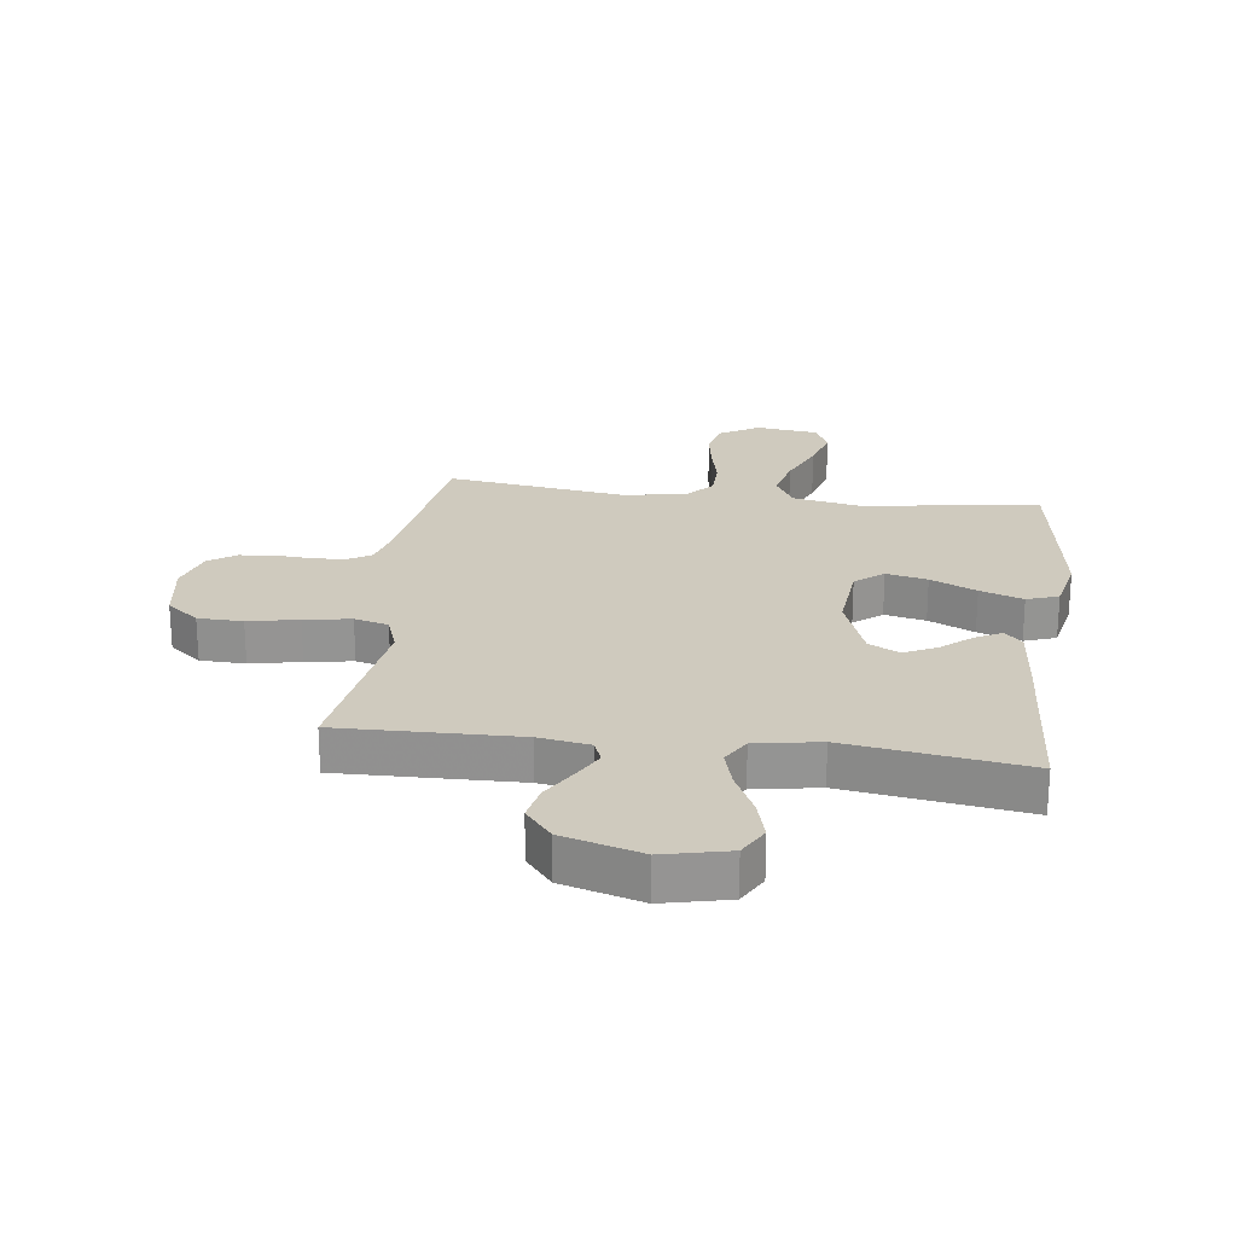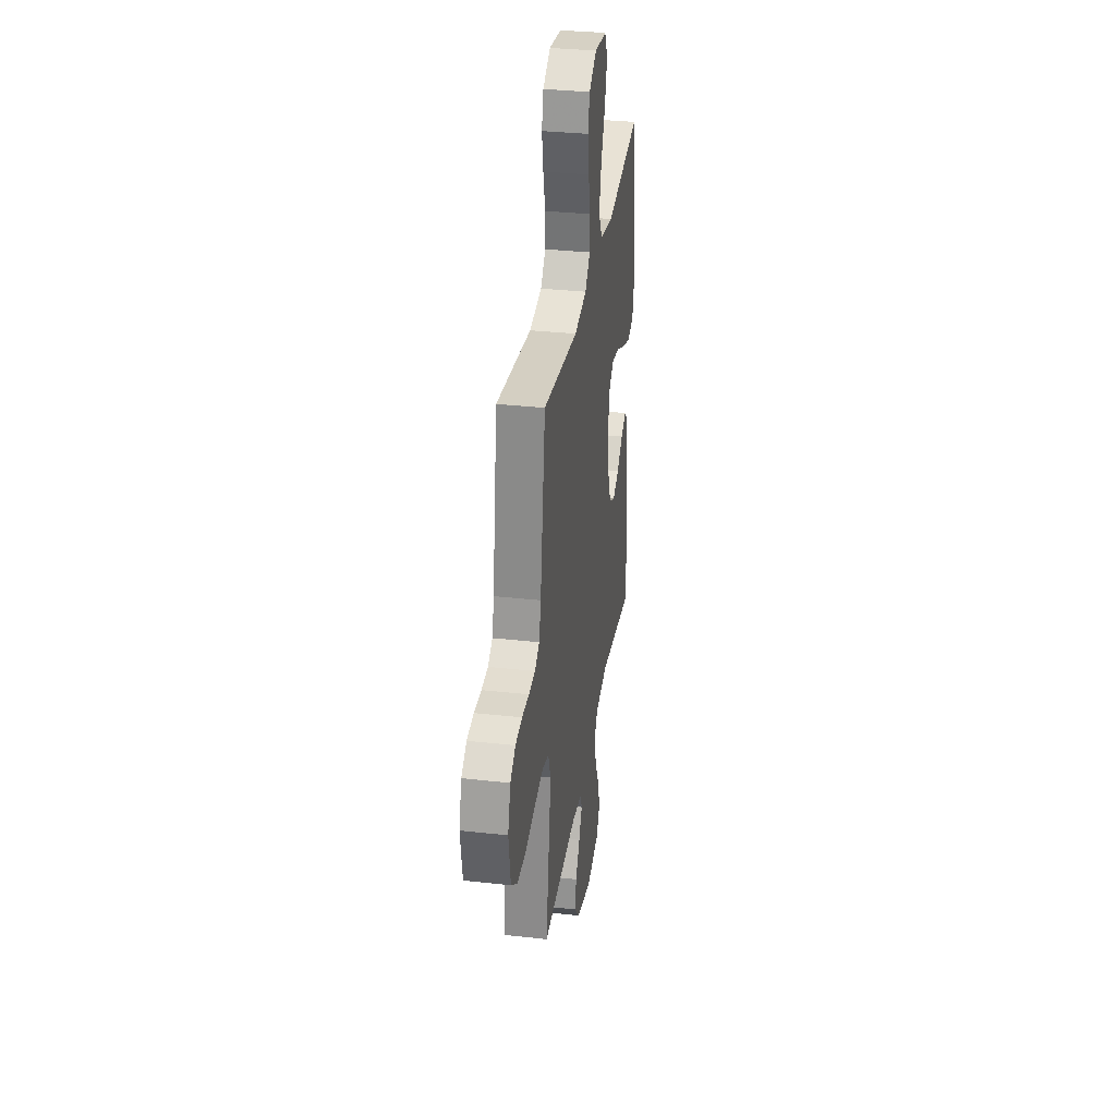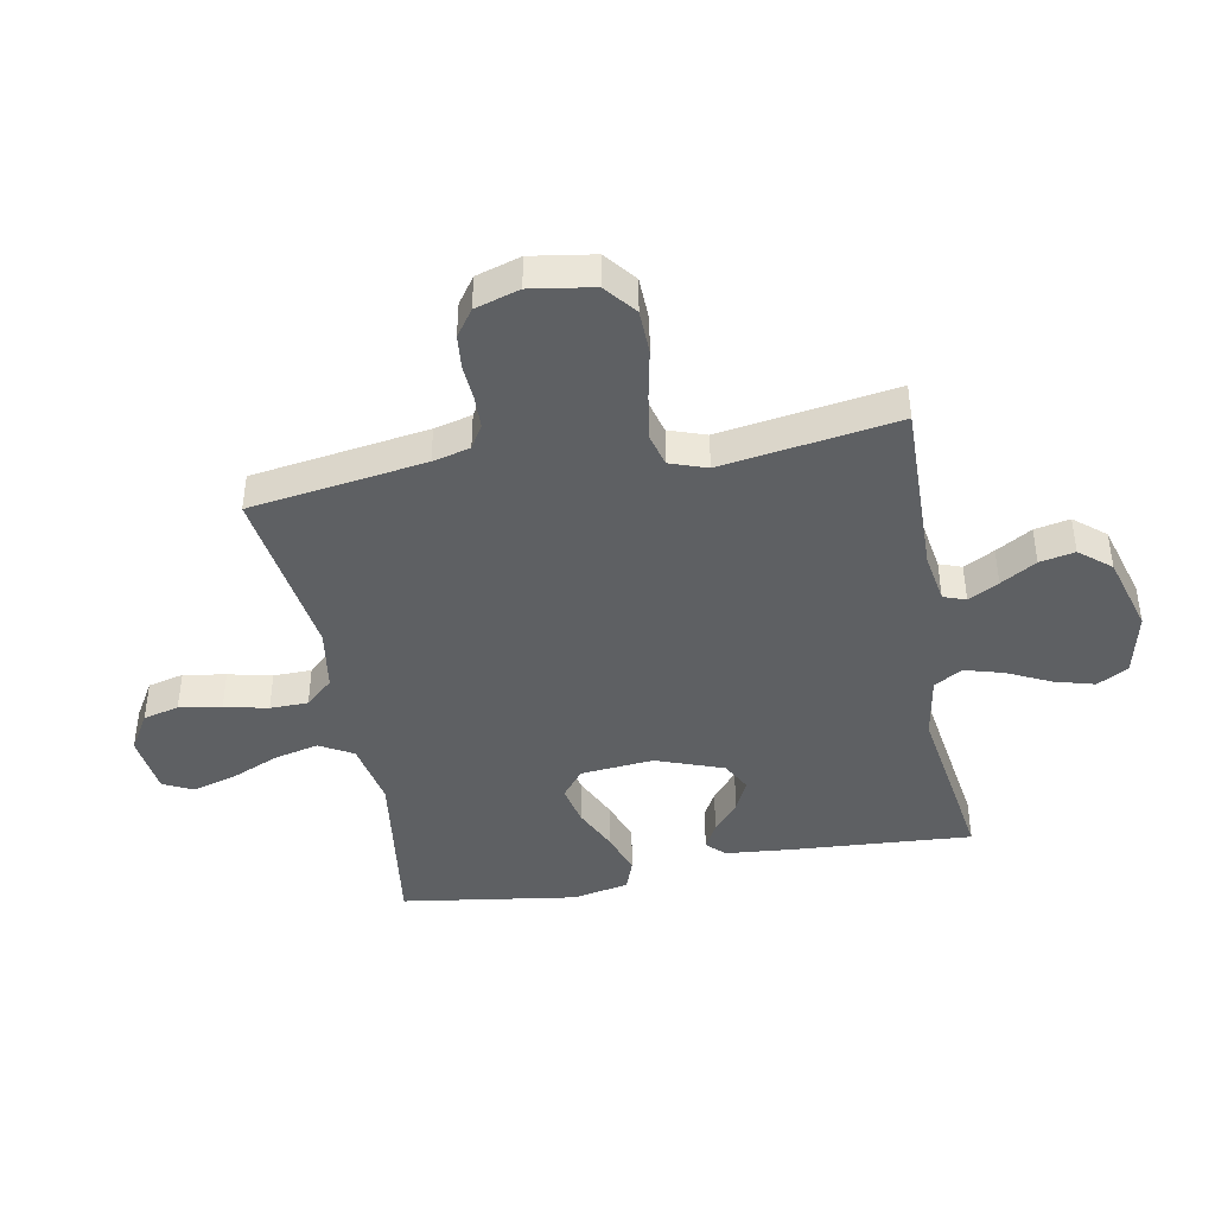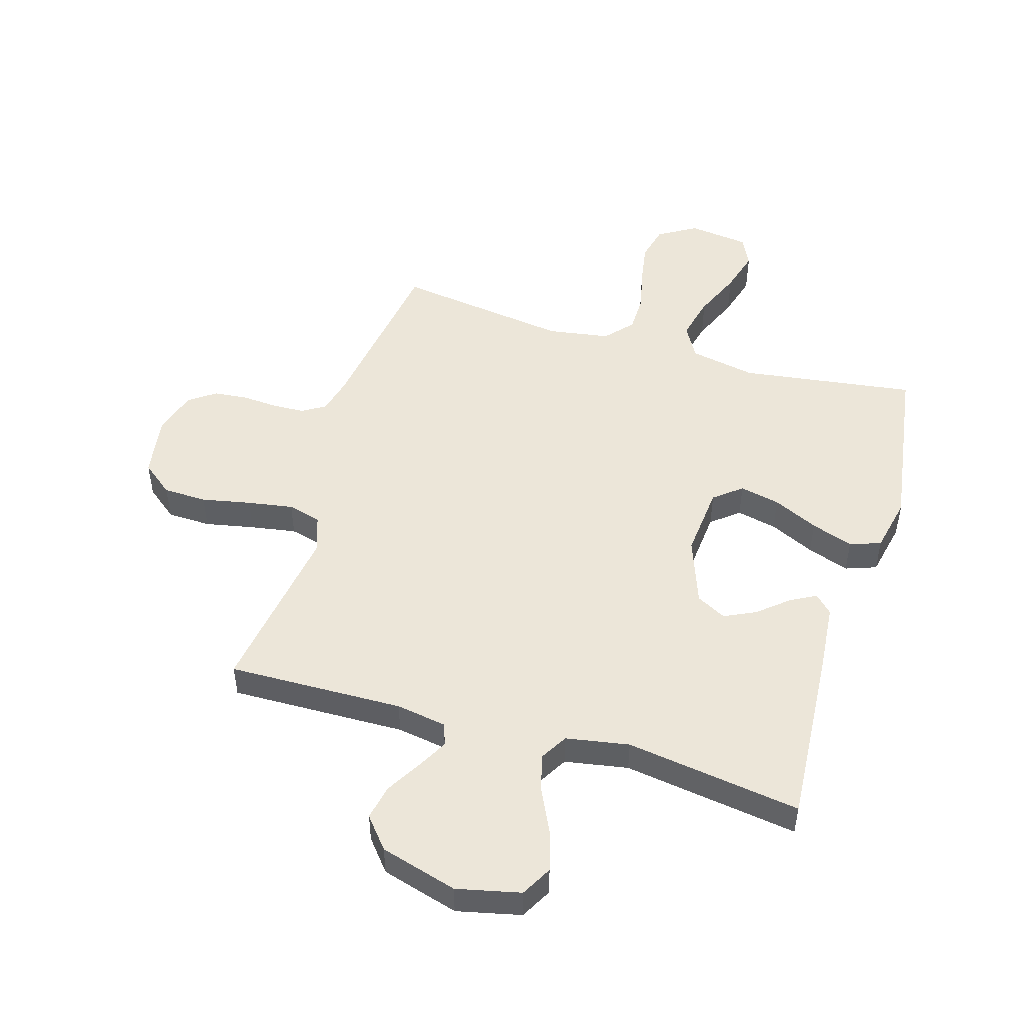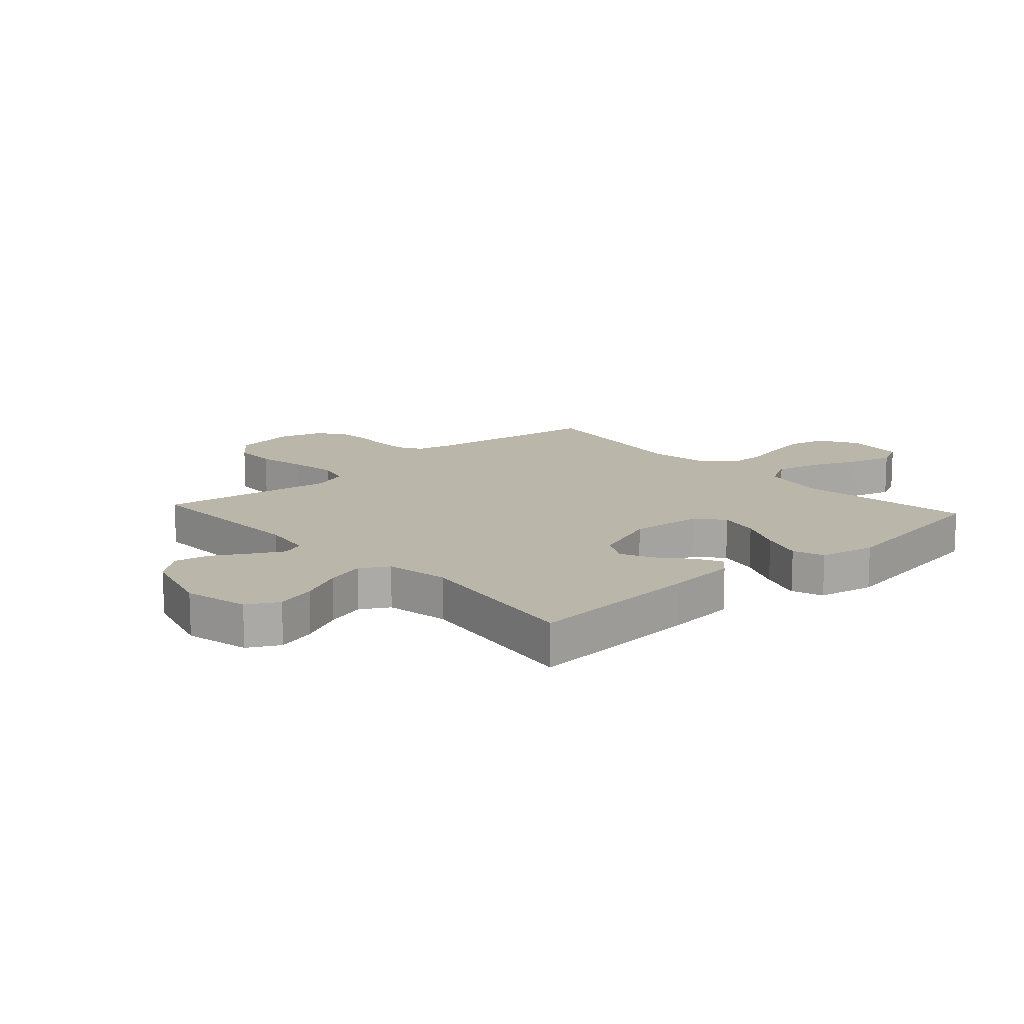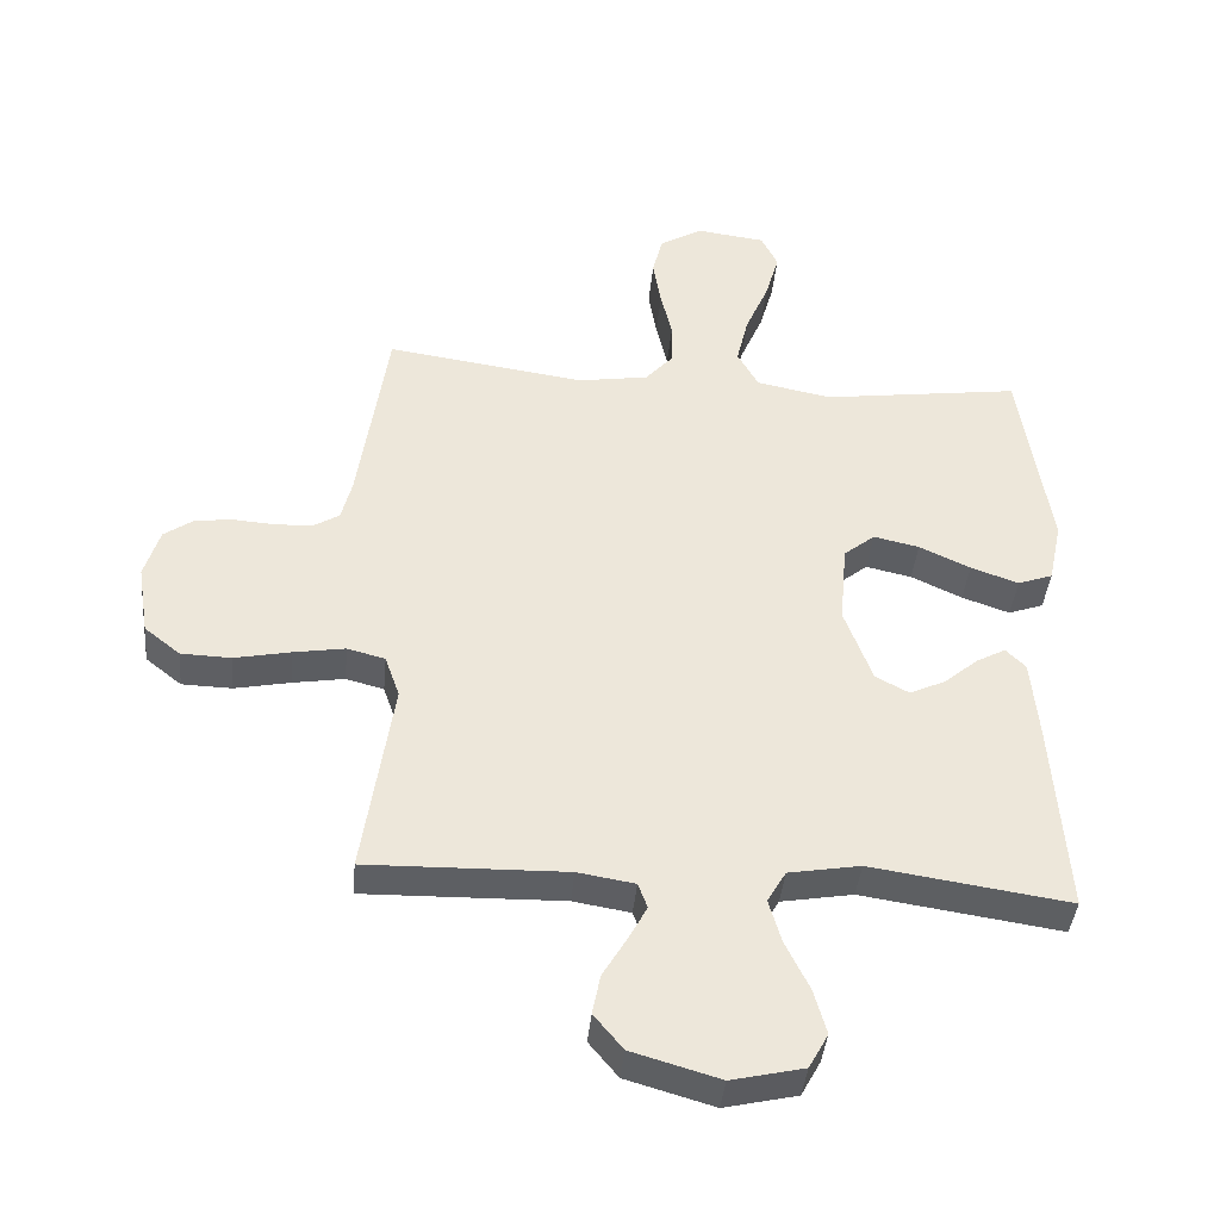
<metadata>
{"format":"obj","ext":"obj","renderer":"f3d","projection":"perspective","resolution":1024,"background":"white","views":[{"elev":23.2,"azim":-172.6,"up":"+Y"},{"elev":33.5,"azim":98.7,"up":"+Z"},{"elev":-42.6,"azim":100.7,"up":"+Y"},{"elev":49.4,"azim":-163.3,"up":"+Y"},{"elev":14.1,"azim":-132.3,"up":"+Y"},{"elev":-40.5,"azim":174.6,"up":"+Z"}]}
</metadata>
<code>
v 0.5 0.07 -0.5
v 0.2 0.07 -0.493
v 0.114 0.07 -0.507
v 0.1 0.07 -0.545
v 0.128 0.07 -0.597
v 0.164 0.07 -0.658
v 0.176 0.07 -0.718
v 0.132 0.07 -0.771
v 0 0.07 -0.809
v -0.109 0.07 -0.784
v -0.138 0.07 -0.731
v -0.119 0.07 -0.663
v -0.083 0.07 -0.589
v -0.064 0.07 -0.523
v -0.092 0.07 -0.475
v -0.2 0.07 -0.456
v -0.5 0.07 -0.5
v -0.479 0.07 -0.2
v -0.468 0.07 -0.079
v -0.438 0.07 -0.049
v -0.394 0.07 -0.073
v -0.343 0.07 -0.116
v -0.289 0.07 -0.142
v -0.238 0.07 -0.115
v -0.196 0.07 0
v -0.207 0.07 0.124
v -0.254 0.07 0.162
v -0.323 0.07 0.147
v -0.4 0.07 0.111
v -0.472 0.07 0.086
v -0.525 0.07 0.105
v -0.545 0.07 0.2
v -0.5 0.07 0.5
v -0.2 0.07 0.458
v -0.087 0.07 0.48
v -0.055 0.07 0.537
v -0.073 0.07 0.613
v -0.108 0.07 0.695
v -0.129 0.07 0.769
v -0.104 0.07 0.82
v 0 0.07 0.833
v 0.065 0.07 0.794
v 0.08 0.07 0.733
v 0.068 0.07 0.661
v 0.051 0.07 0.587
v 0.052 0.07 0.522
v 0.094 0.07 0.475
v 0.2 0.07 0.458
v 0.5 0.07 0.5
v 0.544 0.07 0.2
v 0.56 0.07 0.136
v 0.6 0.07 0.112
v 0.655 0.07 0.11
v 0.716 0.07 0.114
v 0.774 0.07 0.108
v 0.819 0.07 0.076
v 0.842 0.07 0
v 0.825 0.07 -0.107
v 0.771 0.07 -0.15
v 0.696 0.07 -0.152
v 0.612 0.07 -0.135
v 0.534 0.07 -0.122
v 0.477 0.07 -0.137
v 0.455 0.07 -0.2
v 0.5 0 -0.5
v 0.2 0 -0.493
v 0.114 0 -0.507
v 0.1 0 -0.545
v 0.128 0 -0.597
v 0.164 0 -0.658
v 0.176 0 -0.718
v 0.132 0 -0.771
v 0 0 -0.809
v -0.109 0 -0.784
v -0.138 0 -0.731
v -0.119 0 -0.663
v -0.083 0 -0.589
v -0.064 0 -0.523
v -0.092 0 -0.475
v -0.2 0 -0.456
v -0.5 0 -0.5
v -0.479 0 -0.2
v -0.468 0 -0.079
v -0.438 0 -0.049
v -0.394 0 -0.073
v -0.343 0 -0.116
v -0.289 0 -0.142
v -0.238 0 -0.115
v -0.196 0 0
v -0.207 0 0.124
v -0.254 0 0.162
v -0.323 0 0.147
v -0.4 0 0.111
v -0.472 0 0.086
v -0.525 0 0.105
v -0.545 0 0.2
v -0.5 0 0.5
v -0.2 0 0.458
v -0.087 0 0.48
v -0.055 0 0.537
v -0.073 0 0.613
v -0.108 0 0.695
v -0.129 0 0.769
v -0.104 0 0.82
v 0 0 0.833
v 0.065 0 0.794
v 0.08 0 0.733
v 0.068 0 0.661
v 0.051 0 0.587
v 0.052 0 0.522
v 0.094 0 0.475
v 0.2 0 0.458
v 0.5 0 0.5
v 0.544 0 0.2
v 0.56 0 0.136
v 0.6 0 0.112
v 0.655 0 0.11
v 0.716 0 0.114
v 0.774 0 0.108
v 0.819 0 0.076
v 0.842 0 0
v 0.825 0 -0.107
v 0.771 0 -0.15
v 0.696 0 -0.152
v 0.612 0 -0.135
v 0.534 0 -0.122
v 0.477 0 -0.137
v 0.455 0 -0.2
f 59 60 61
f 58 59 61
f 57 58 61
f 56 57 61
f 55 56 61
f 54 55 61
f 53 54 61
f 52 53 61 62
f 51 52 62 63
f 48 49 50
f 51 63 64
f 50 51 64
f 48 50 64
f 47 48 64
f 43 44 45
f 42 43 45
f 41 42 45
f 40 41 45
f 39 40 45
f 38 39 45
f 37 38 45
f 36 37 45 46
f 64 1 2
f 47 64 2
f 46 47 2
f 36 46 2
f 35 36 2
f 32 33 34
f 31 32 34
f 30 31 34
f 29 30 34
f 28 29 34
f 20 21 22
f 19 20 22
f 18 19 22
f 17 18 22
f 16 17 22
f 15 16 22 23
f 11 12 13
f 10 11 13
f 9 10 13
f 8 9 13
f 7 8 13
f 6 7 13
f 5 6 13
f 4 5 13 14
f 3 4 14 15
f 27 28 34 35
f 26 27 35
f 2 3 15
f 35 2 15
f 26 35 15
f 25 26 15
f 24 25 15
f 15 23 24
f 125 124 123
f 125 123 122
f 125 122 121
f 125 121 120
f 125 120 119
f 125 119 118
f 125 118 117
f 126 125 117 116
f 127 126 116 115
f 114 113 112
f 128 127 115
f 128 115 114
f 128 114 112
f 128 112 111
f 109 108 107
f 109 107 106
f 109 106 105
f 109 105 104
f 109 104 103
f 109 103 102
f 109 102 101
f 110 109 101 100
f 66 65 128
f 66 128 111
f 66 111 110
f 66 110 100
f 66 100 99
f 98 97 96
f 98 96 95
f 98 95 94
f 98 94 93
f 98 93 92
f 86 85 84
f 86 84 83
f 86 83 82
f 86 82 81
f 86 81 80
f 87 86 80 79
f 77 76 75
f 77 75 74
f 77 74 73
f 77 73 72
f 77 72 71
f 77 71 70
f 77 70 69
f 78 77 69 68
f 79 78 68 67
f 99 98 92 91
f 99 91 90
f 79 67 66
f 79 66 99
f 79 99 90
f 79 90 89
f 79 89 88
f 88 87 79
f 1 65 66 2
f 2 66 67 3
f 3 67 68 4
f 4 68 69 5
f 5 69 70 6
f 6 70 71 7
f 7 71 72 8
f 8 72 73 9
f 9 73 74 10
f 10 74 75 11
f 11 75 76 12
f 12 76 77 13
f 13 77 78 14
f 14 78 79 15
f 15 79 80 16
f 16 80 81 17
f 17 81 82 18
f 18 82 83 19
f 19 83 84 20
f 20 84 85 21
f 21 85 86 22
f 22 86 87 23
f 23 87 88 24
f 24 88 89 25
f 25 89 90 26
f 26 90 91 27
f 27 91 92 28
f 28 92 93 29
f 29 93 94 30
f 30 94 95 31
f 31 95 96 32
f 32 96 97 33
f 33 97 98 34
f 34 98 99 35
f 35 99 100 36
f 36 100 101 37
f 37 101 102 38
f 38 102 103 39
f 39 103 104 40
f 40 104 105 41
f 41 105 106 42
f 42 106 107 43
f 43 107 108 44
f 44 108 109 45
f 45 109 110 46
f 46 110 111 47
f 47 111 112 48
f 48 112 113 49
f 49 113 114 50
f 50 114 115 51
f 51 115 116 52
f 52 116 117 53
f 53 117 118 54
f 54 118 119 55
f 55 119 120 56
f 56 120 121 57
f 57 121 122 58
f 58 122 123 59
f 59 123 124 60
f 60 124 125 61
f 61 125 126 62
f 62 126 127 63
f 63 127 128 64
f 64 128 65 1

</code>
